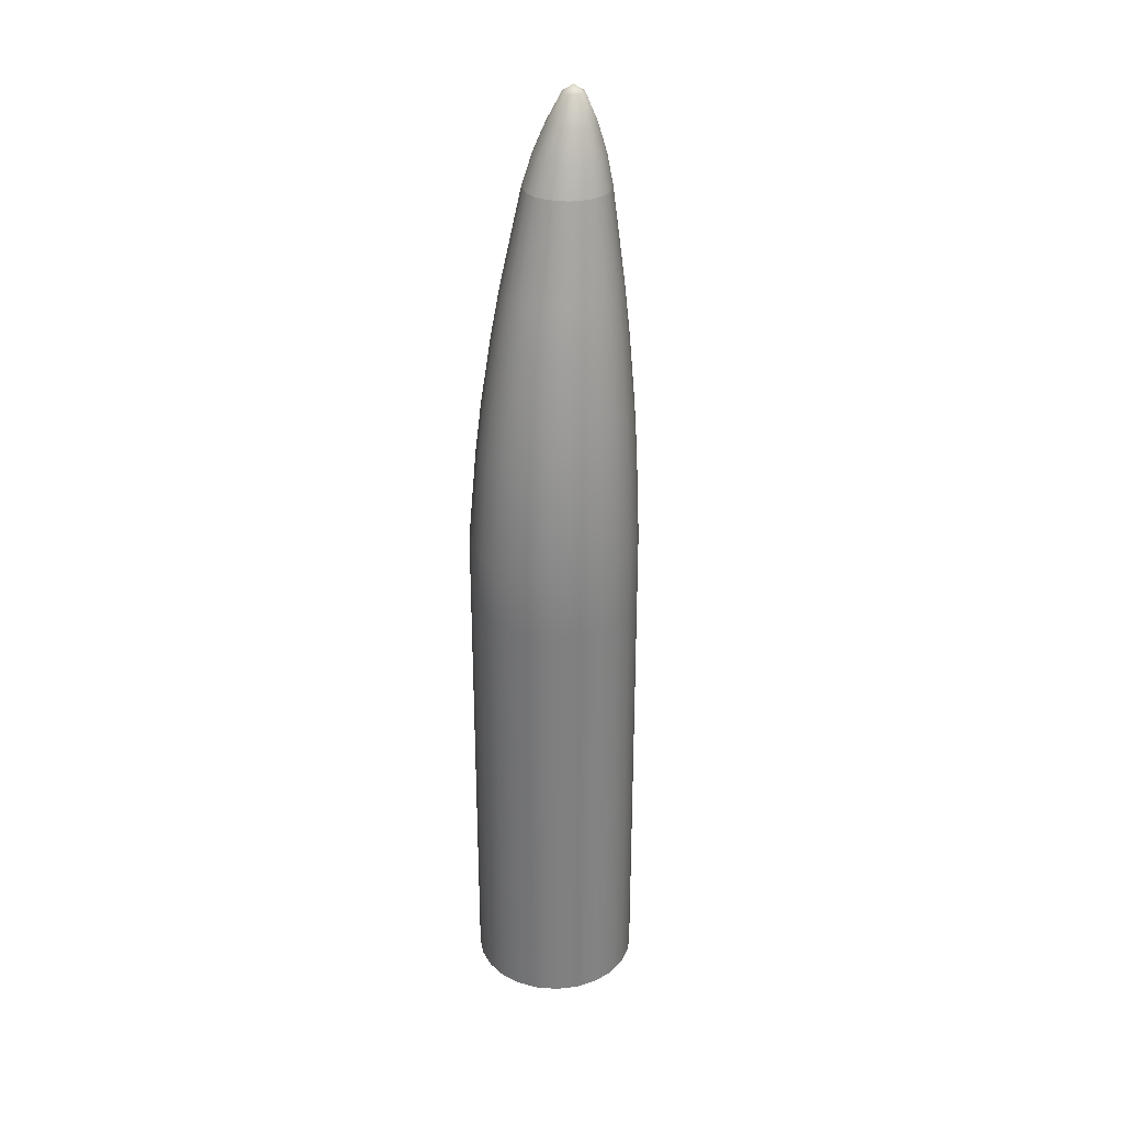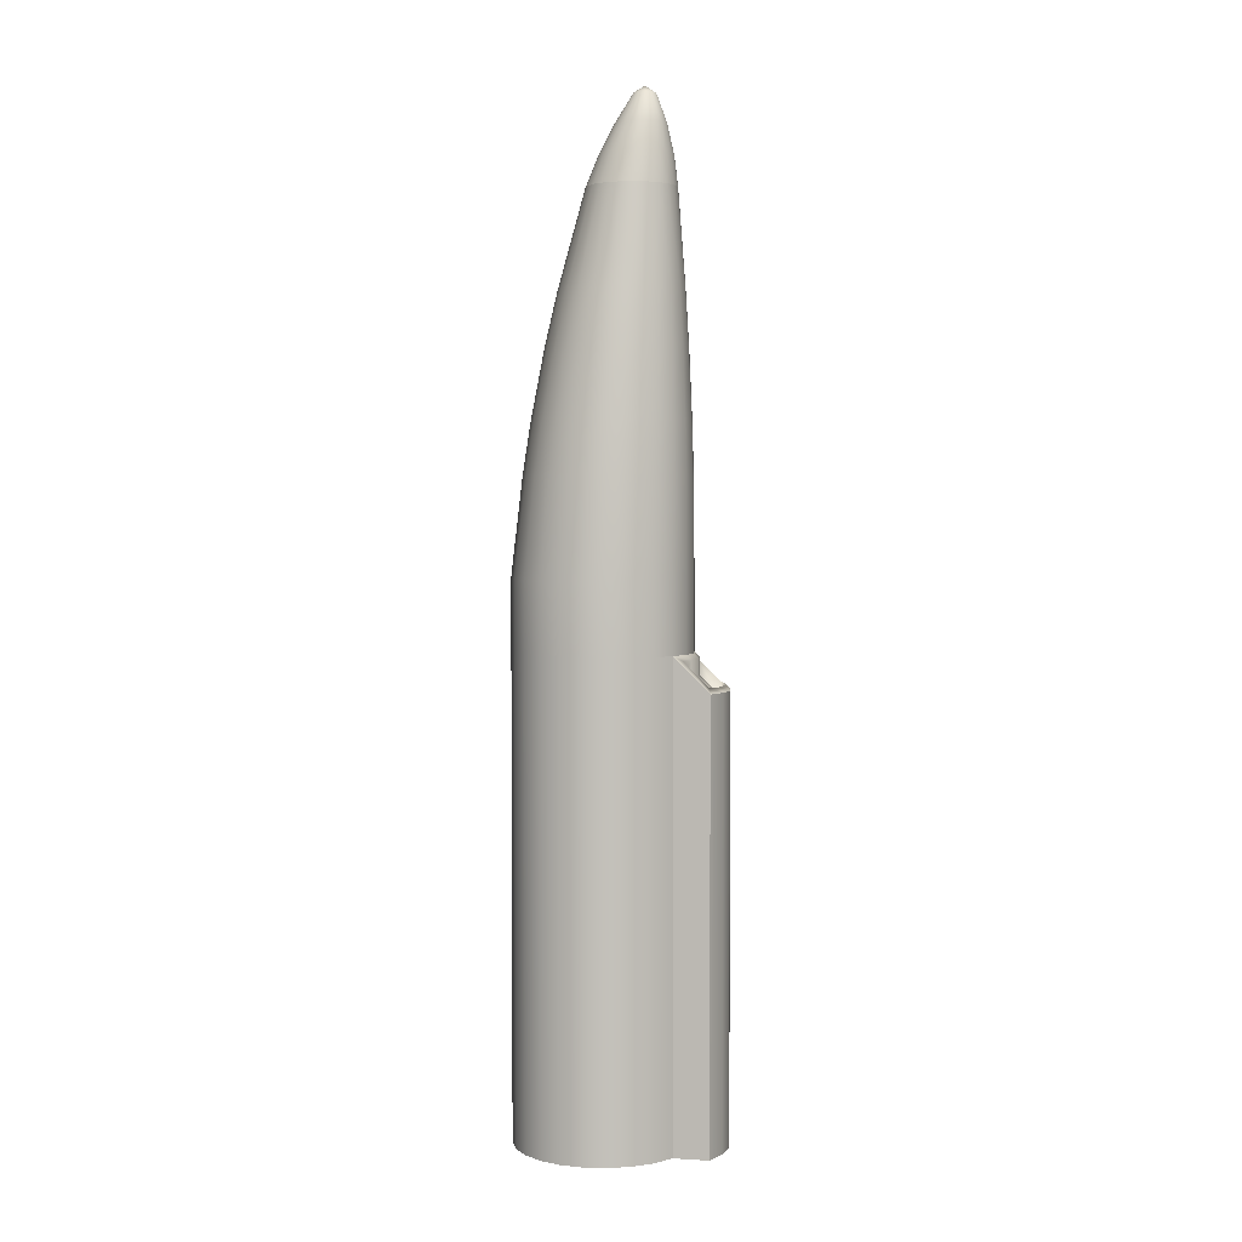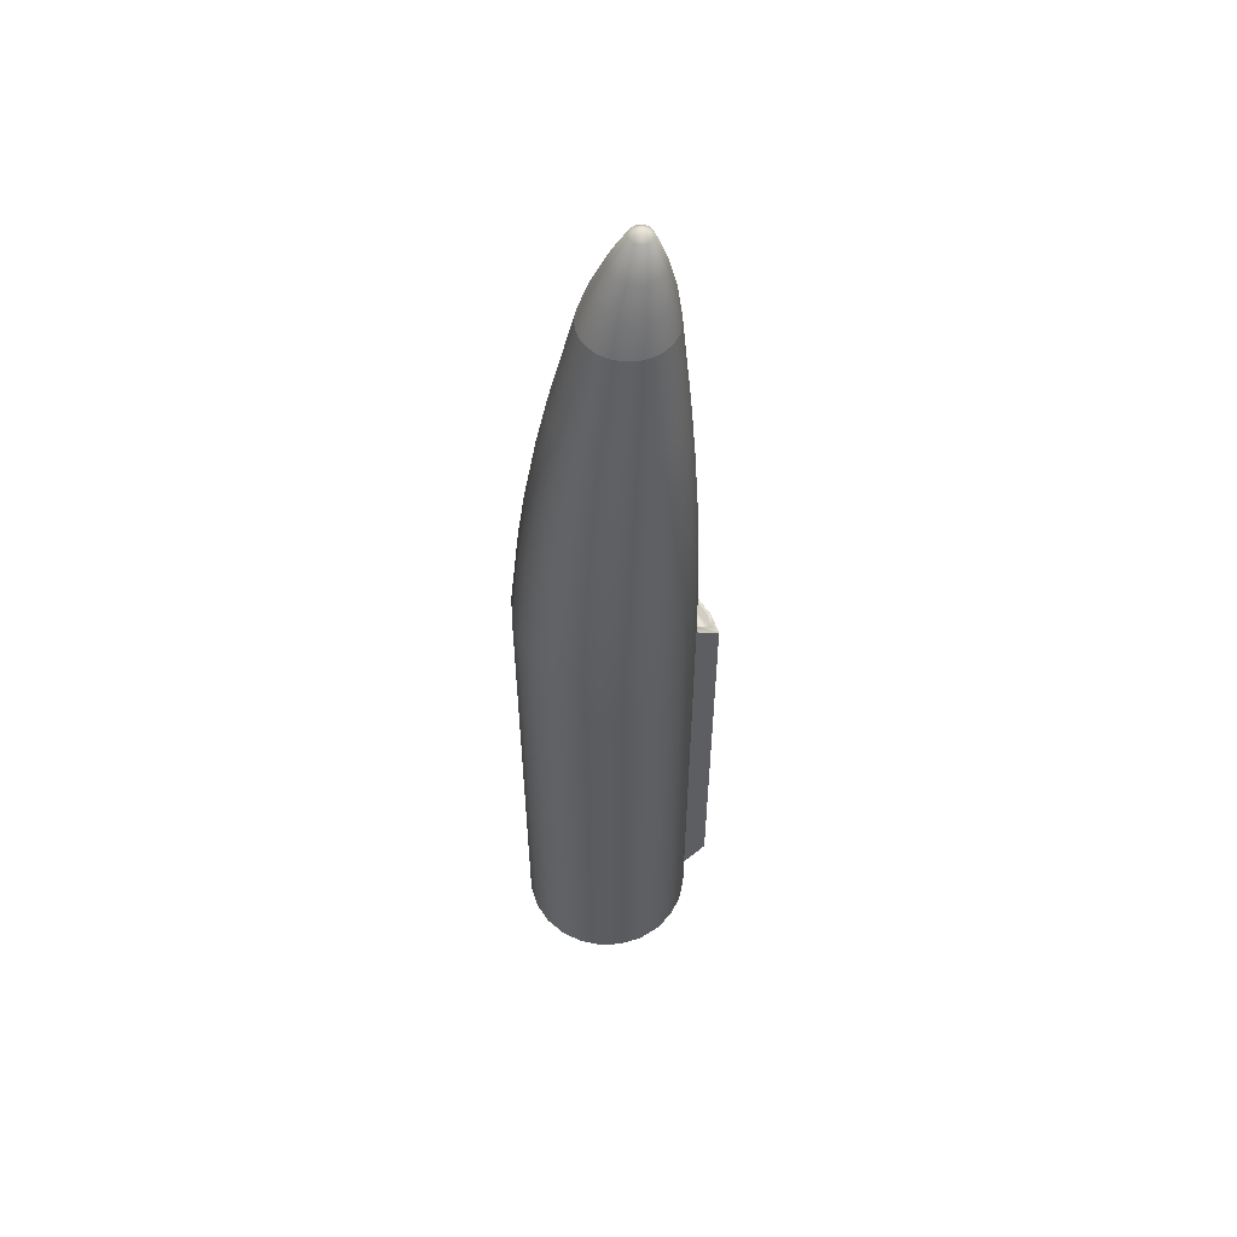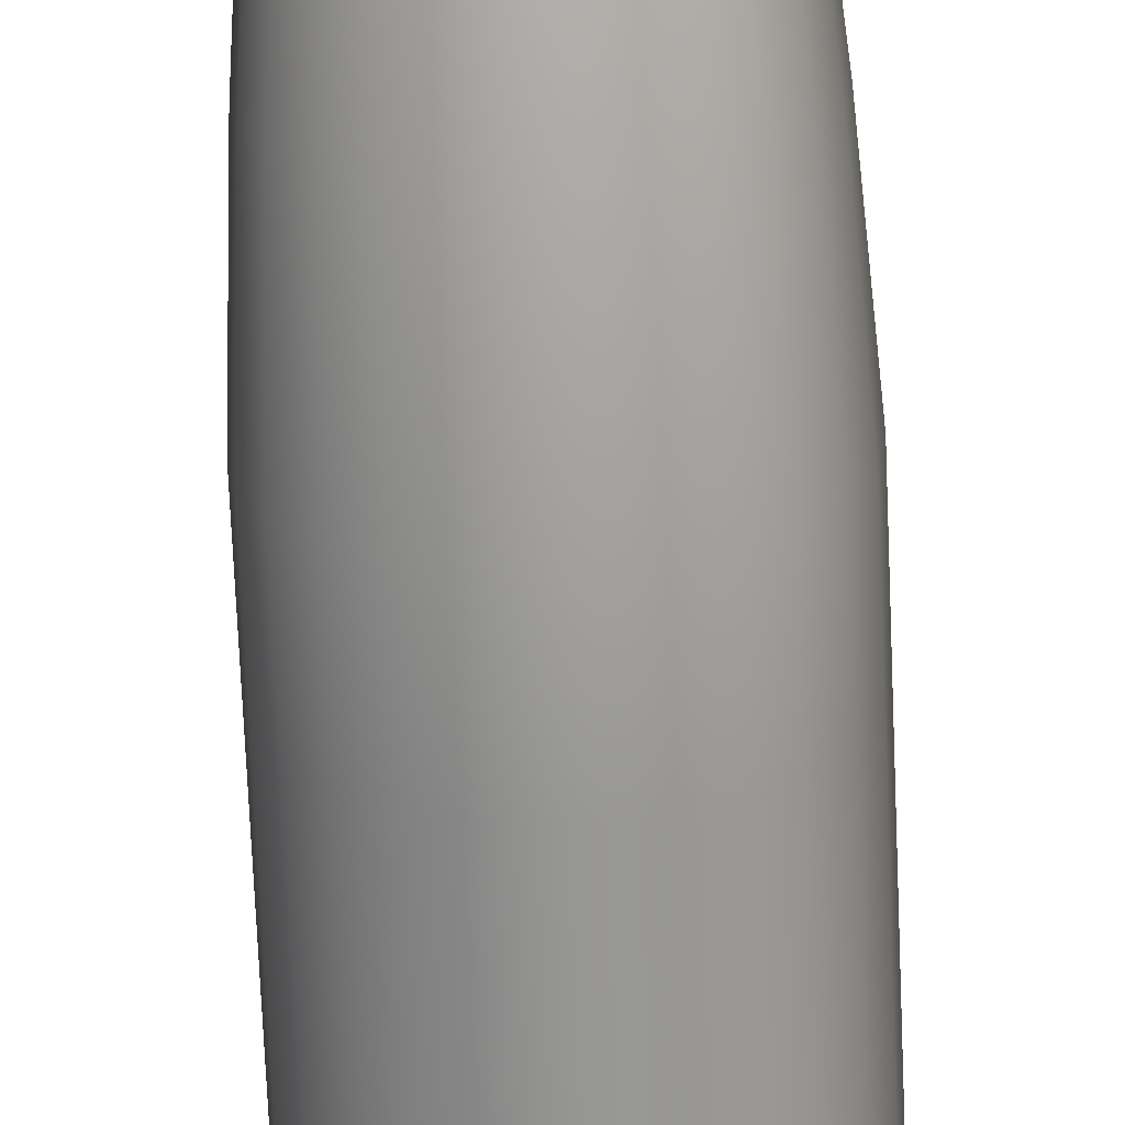
<metadata>
{"format":"obj","ext":"obj","renderer":"f3d","projection":"perspective","resolution":1024,"background":"white","views":[{"elev":30.3,"azim":-151.9,"up":"+Y"},{"elev":3.1,"azim":-78.5,"up":"+Y"},{"elev":55.3,"azim":-130.4,"up":"+Y"},{"elev":-67.7,"azim":-177.6,"up":"+Z"}]}
</metadata>
<code>
o Cylinder3_copy13
v 1.25 0.575 0
v 1.207 0.575 0.3235
v 1.083 0.575 0.625
v 0.8839 0.575 0.8839
v 0.625 0.575 1.083
v 0.3235 0.575 1.207
v 2.961e-16 0.575 1.25
v -0.3235 0.575 1.207
v -0.625 0.575 1.083
v -0.8839 0.575 0.8839
v -1.083 0.575 0.625
v -1.207 0.575 0.3235
v -1.25 0.575 0
v -1.207 0.575 -0.3235
v -1.083 0.575 -0.625
v -0.8839 0.575 -0.8839
v -0.625 0.575 -1.083
v -0.3235 0.575 -1.207
v 2.961e-16 0.575 -1.25
v 0.3235 0.575 -1.207
v 0.625 0.575 -1.083
v 0.8839 0.575 -0.8839
v 1.083 0.575 -0.625
v 1.207 0.575 -0.3235
v 1.25 -0.425 4.441e-16
v 1.207 -0.425 0.3235
v 1.083 -0.425 0.625
v 0.8839 -0.425 0.8839
v 0.625 -0.425 1.083
v 0.3235 -0.425 1.207
v 2.961e-16 -0.425 1.25
v -0.3235 -0.425 1.207
v -0.625 -0.425 1.083
v -0.8839 -0.425 0.8839
v -1.083 -0.425 0.625
v -1.207 -0.425 0.3235
v -1.25 -0.425 4.441e-16
v -1.207 -0.425 -0.3235
v -1.083 -0.425 -0.625
v -0.8839 -0.425 -0.8839
v -0.625 -0.425 -1.083
v -0.3235 -0.425 -1.207
v 2.961e-16 -0.425 -1.25
v 0.3235 -0.425 -1.207
v 0.625 -0.425 -1.083
v 0.8839 -0.425 -0.8839
v 1.083 -0.425 -0.625
v 1.207 -0.425 -0.3235
v 0.6037 5.825 0.5618
v 0.625 5.825 0.4
v 0.6037 5.825 0.2382
v 0.5413 5.825 0.0875
v 0.4419 5.825 -0.04194
v 0.3125 5.825 -0.1413
v 0.1618 5.825 -0.2037
v 2.961e-16 5.825 -0.225
v -0.1618 5.825 -0.2037
v -0.3125 5.825 -0.1413
v -0.4419 5.825 -0.04194
v -0.5413 5.825 0.0875
v -0.6037 5.825 0.2382
v -0.625 5.825 0.4
v -0.6037 5.825 0.5618
v -0.5413 5.825 0.7125
v -0.4419 5.825 0.8419
v -0.3125 5.825 0.9413
v -0.1618 5.825 1.004
v 2.961e-16 5.825 1.025
v 0.1618 5.825 1.004
v 0.3125 5.825 0.9413
v 0.4419 5.825 0.8419
v 0.5413 5.825 0.7125
v 0.1509 7.075 0.6154
v 0.1562 7.075 0.575
v 0.1509 7.075 0.5346
v 0.1353 7.075 0.4969
v 0.1105 7.075 0.4645
v 0.07812 7.075 0.4397
v 0.04044 7.075 0.4241
v 2.961e-16 7.075 0.4188
v -0.04044 7.075 0.4241
v -0.07812 7.075 0.4397
v -0.1105 7.075 0.4645
v -0.1353 7.075 0.4969
v -0.1509 7.075 0.5346
v -0.1562 7.075 0.575
v -0.1509 7.075 0.6154
v -0.1353 7.075 0.6531
v -0.1105 7.075 0.6855
v -0.07812 7.075 0.7103
v -0.04044 7.075 0.7259
v 2.961e-16 7.075 0.7312
v 0.04044 7.075 0.7259
v 0.07812 7.075 0.7103
v 0.1105 7.075 0.6855
v 0.1353 7.075 0.6531
v 0.4422 6.257 0.7178
v 0.361 6.257 0.8235
v 0.2553 6.257 0.9047
v 0.1321 6.257 0.9557
v 2.961e-16 6.257 0.9731
v -0.1321 6.257 0.9557
v -0.2553 6.257 0.9047
v -0.361 6.257 0.8235
v -0.4422 6.257 0.7178
v -0.4932 6.257 0.5946
v -0.5106 6.257 0.4625
v -0.4932 6.257 0.3304
v -0.4422 6.257 0.2072
v -0.361 6.257 0.1015
v -0.2553 6.257 0.02033
v -0.1321 6.257 -0.03067
v 2.961e-16 6.257 -0.04807
v 0.1321 6.257 -0.03067
v 0.2553 6.257 0.02033
v 0.361 6.257 0.1015
v 0.4422 6.257 0.2072
v 0.4932 6.257 0.3304
v 0.5106 6.257 0.4625
v 0.4932 6.257 0.5946
v 0.3422 6.674 0.6167
v 0.3543 6.674 0.525
v 0.3422 6.674 0.4333
v 0.3068 6.674 0.3478
v 0.2505 6.674 0.2745
v 0.1772 6.674 0.2182
v 0.0917 6.674 0.1828
v 2.961e-16 6.674 0.1707
v -0.0917 6.674 0.1828
v -0.1772 6.674 0.2182
v -0.2505 6.674 0.2745
v -0.3068 6.674 0.3478
v -0.3422 6.674 0.4333
v -0.3543 6.674 0.525
v -0.3422 6.674 0.6167
v -0.3068 6.674 0.7022
v -0.2505 6.674 0.7755
v -0.1772 6.674 0.8318
v -0.0917 6.674 0.8672
v 2.961e-16 6.674 0.8793
v 0.0917 6.674 0.8672
v 0.1772 6.674 0.8318
v 0.2505 6.674 0.7755
v 0.3068 6.674 0.7022
v 2.961e-16 7.175 0.575
v 1.008 1.962 0.6566
v 0.9489 2.71 0.6706
v 0.8227 1.962 0.8975
v 0.7747 2.71 0.8975
v 0.5818 1.962 1.082
v 0.5478 2.711 1.072
v 0.3011 1.962 1.199
v 0.2835 2.711 1.181
v 2.961e-16 1.962 1.238
v 2.961e-16 2.711 1.218
v -0.3011 1.962 1.199
v -0.2835 2.711 1.181
v -0.5818 1.962 1.082
v -0.5478 2.711 1.072
v -0.8227 1.962 0.8975
v -0.7747 2.71 0.8975
v -1.008 1.962 0.6566
v -0.9489 2.71 0.6706
v -1.124 1.963 0.376
v -1.058 2.709 0.4063
v -1.163 1.963 0.07485
v -1.096 2.708 0.1226
v -1.124 1.963 -0.2263
v -1.059 2.707 -0.1611
v -1.008 1.964 -0.5068
v -0.9493 2.706 -0.4256
v -0.8226 1.964 -0.7477
v -0.7751 2.706 -0.6527
v -0.5817 1.964 -0.9326
v -0.5481 2.705 -0.827
v -0.3011 1.964 -1.049
v -0.2837 2.705 -0.9366
v 2.961e-16 1.964 -1.088
v 2.961e-16 2.705 -0.9739
v 0.3011 1.964 -1.049
v 0.2837 2.705 -0.9366
v 0.5817 1.964 -0.9326
v 0.5481 2.705 -0.827
v 0.8226 1.964 -0.7477
v 0.7751 2.706 -0.6527
v 1.008 1.964 -0.5068
v 0.9493 2.706 -0.4256
v 1.124 1.963 -0.2263
v 1.059 2.707 -0.1611
v 1.163 1.963 0.07485
v 1.096 2.708 0.1226
v 1.124 1.963 0.376
v 1.058 2.709 0.4063
v 0.9428 3.715 0.45
v 0.8371 4.456 0.4865
v 0.976 3.715 0.1974
v 0.8669 4.454 0.262
v 0.9427 3.716 -0.05511
v 0.8377 4.453 0.03738
v 0.8451 3.717 -0.2904
v 0.7513 4.451 -0.1721
v 0.6899 3.718 -0.4924
v 0.6136 4.45 -0.352
v 0.4878 3.718 -0.6473
v 0.4339 4.449 -0.4901
v 0.2525 3.718 -0.7448
v 0.2246 4.448 -0.577
v 2.961e-16 3.719 -0.778
v 2.961e-16 4.448 -0.6066
v -0.2525 3.718 -0.7448
v -0.2246 4.448 -0.577
v -0.4878 3.718 -0.6473
v -0.4339 4.449 -0.4901
v -0.6899 3.718 -0.4924
v -0.6136 4.45 -0.352
v -0.8451 3.717 -0.2904
v -0.7513 4.451 -0.1721
v -0.9427 3.716 -0.05511
v -0.8377 4.453 0.03738
v -0.976 3.715 0.1974
v -0.8669 4.454 0.262
v -0.9428 3.715 0.45
v -0.8371 4.456 0.4865
v -0.8454 3.714 0.6854
v -0.7503 4.457 0.6955
v -0.6903 3.713 0.8876
v -0.6125 4.459 0.8749
v -0.4882 3.713 1.043
v -0.433 4.46 1.012
v -0.2527 3.712 1.14
v -0.2241 4.46 1.099
v 2.961e-16 3.712 1.174
v 2.961e-16 4.461 1.128
v 0.2527 3.712 1.14
v 0.2241 4.46 1.099
v 0.4882 3.713 1.043
v 0.433 4.46 1.012
v 0.6903 3.713 0.8876
v 0.6125 4.459 0.8749
v 0.8454 3.714 0.6854
v 0.7503 4.457 0.6955
v 1.25 -2.925 4.441e-16
v 1.207 -2.925 0.3235
v 1.083 -2.925 0.625
v 0.8839 -2.925 0.8839
v 0.625 -2.925 1.083
v 0.3235 -2.925 1.707
v 2.961e-16 -2.925 1.75
v -0.3235 -2.925 1.707
v -0.625 -2.925 1.083
v -0.8839 -2.925 0.8839
v -1.083 -2.925 0.625
v -1.207 -2.925 0.3235
v -1.25 -2.925 4.441e-16
v -1.207 -2.925 -0.3235
v -1.083 -2.925 -0.625
v -0.8839 -2.925 -0.8839
v -0.625 -2.925 -1.083
v -0.3235 -2.925 -1.207
v 2.961e-16 -2.925 -1.25
v 0.3235 -2.925 -1.207
v 0.625 -2.925 -1.083
v 0.8839 -2.925 -0.8839
v 1.083 -2.925 -0.625
v 1.207 -2.925 -0.3235
v 1.25 -5.425 2.22e-16
v 1.207 -5.425 0.3235
v 1.083 -5.425 0.625
v 0.8839 -5.425 0.8839
v 0.625 -5.425 1.083
v 0.3235 -5.425 1.707
v 2.961e-16 -5.425 1.75
v -0.3235 -5.425 1.707
v -0.625 -5.425 1.083
v -0.8839 -5.425 0.8839
v -1.083 -5.425 0.625
v -1.207 -5.425 0.3235
v -1.25 -5.425 4.441e-16
v -1.207 -5.425 -0.3235
v -1.083 -5.425 -0.625
v -0.8839 -5.425 -0.8839
v -0.625 -5.425 -1.083
v -0.3235 -5.425 -1.207
v 2.961e-16 -5.425 -1.25
v 0.3235 -5.425 -1.207
v 0.625 -5.425 -1.083
v 0.8839 -5.425 -0.8839
v 1.083 -5.425 -0.625
v 1.207 -5.425 -0.3235
v 1.25 -7.175 0
v 1.207 -7.175 0.3235
v 1.083 -7.175 0.625
v 0.8839 -7.175 0.8839
v 0.625 -7.175 1.083
v 0.3235 -7.175 1.207
v 2.961e-16 -7.175 1.25
v -0.3235 -7.175 1.207
v -0.625 -7.175 1.083
v -0.8839 -7.175 0.8839
v -1.083 -7.175 0.625
v -1.207 -7.175 0.3235
v -1.25 -7.175 2.22e-16
v -1.207 -7.175 -0.3235
v -1.083 -7.175 -0.625
v -0.8839 -7.175 -0.8839
v -0.625 -7.175 -1.083
v -0.3235 -7.175 -1.207
v 2.961e-16 -7.175 -1.25
v 0.3235 -7.175 -1.207
v 0.625 -7.175 -1.083
v 0.8839 -7.175 -0.8839
v 1.083 -7.175 -0.625
v 1.207 -7.175 -0.3235
v 0.3235 -0.925 1.707
v 2.961e-16 -0.925 1.75
v -0.3235 -0.925 1.707
v 0.625 -2.925 1.583
v -0.625 -2.925 1.583
v 0.625 -5.425 1.583
v -0.625 -5.425 1.583
v 0.3235 -7.175 1.707
v 2.961e-16 -7.175 1.75
v -0.3235 -7.175 1.707
v 0.625 -7.175 1.583
v 0.625 -0.925 1.583
v -0.625 -0.925 1.583
v -0.625 -7.175 1.583
v 0.3416 -0.4972 1.275
v 2.961e-16 -0.496 1.321
v -0.3416 -0.4972 1.275
v 0.3055 -0.8528 1.64
v 2.961e-16 -0.854 1.679
v -0.3055 -0.8528 1.64
v 0.529 -0.8515 1.549
v 0.529 -0.4985 1.196
v -0.529 -0.4985 1.196
v -0.529 -0.8515 1.549
v 0.3416 -0.7403 1.275
v 2.961e-16 -0.7391 1.321
v -0.3416 -0.7403 1.275
v 0.3055 -1.096 1.64
v 2.961e-16 -1.097 1.679
v -0.3055 -1.096 1.64
v 0.529 -1.095 1.549
v 0.529 -0.7415 1.196
v -0.529 -0.7415 1.196
v -0.529 -1.095 1.549
g Cylinder3_copy13_WingsShuttle
f 29 325 317 246
f 49 120 97 72
f 50 119 120 49
f 51 118 119 50
f 52 117 118 51
f 53 116 117 52
f 54 115 116 53
f 55 114 115 54
f 56 113 114 55
f 57 112 113 56
f 58 111 112 57
f 59 110 111 58
f 60 109 110 59
f 61 108 109 60
f 62 107 108 61
f 63 106 107 62
f 64 105 106 63
f 65 104 105 64
f 66 103 104 65
f 67 102 103 66
f 68 101 102 67
f 69 100 101 68
f 70 99 100 69
f 71 98 99 70
f 72 97 98 71
f 73 121 122 74
f 73 145 96
f 74 122 123 75
f 74 145 73
f 75 123 124 76
f 75 145 74
f 76 124 125 77
f 76 145 75
f 77 125 126 78
f 77 145 76
f 78 126 127 79
f 78 145 77
f 79 127 128 80
f 79 145 78
f 80 128 129 81
f 80 145 79
f 81 129 130 82
f 81 145 80
f 82 130 131 83
f 82 145 81
f 83 131 132 84
f 83 145 82
f 84 132 133 85
f 84 145 83
f 85 133 134 86
f 85 145 84
f 86 134 135 87
f 86 145 85
f 87 135 136 88
f 87 145 86
f 88 136 137 89
f 88 145 87
f 89 137 138 90
f 89 145 88
f 90 138 139 91
f 90 145 89
f 91 139 140 92
f 91 145 90
f 92 140 141 93
f 92 145 91
f 93 141 142 94
f 93 145 92
f 94 142 143 95
f 94 145 93
f 95 143 144 96
f 95 145 94
f 96 144 121 73
f 96 145 95
f 97 120 121 144
f 122 121 120 119
f 123 122 119 118
f 124 123 118 117
f 125 124 117 116
f 126 125 116 115
f 127 126 115 114
f 128 127 114 113
f 129 128 113 112
f 130 129 112 111
f 131 130 111 110
f 132 131 110 109
f 133 132 109 108
f 134 133 108 107
f 135 134 107 106
f 136 135 106 105
f 137 136 105 104
f 138 137 104 103
f 139 138 103 102
f 140 139 102 101
f 141 140 101 100
f 142 141 100 99
f 143 142 99 98
f 144 143 98 97
f 242 266 289 265
f 243 267 266 242
f 244 268 267 243
f 245 269 268 244
f 246 270 269 245
f 247 271 319 317
f 248 272 271 247
f 249 273 272 248
f 249 318 320 273
f 251 275 274 250
f 252 276 275 251
f 253 277 276 252
f 254 278 277 253
f 255 279 278 254
f 256 280 279 255
f 257 281 280 256
f 258 282 281 257
f 259 283 282 258
f 260 284 283 259
f 261 285 284 260
f 262 286 285 261
f 263 287 286 262
f 264 288 287 263
f 265 289 288 264
f 270 319 324 294
f 274 298 327 320
f 291 292 293 294 295 296 297 298 299 300 301 302 303 304 305 306 307 308 309 310 311 312 313 290
f 318 326 33 250
f 25 242 265 48
f 26 243 242 25
f 27 244 243 26
f 28 245 244 27
f 29 246 245 28
f 34 251 250 33
f 35 252 251 34
f 36 253 252 35
f 37 254 253 36
f 38 255 254 37
f 39 256 255 38
f 40 257 256 39
f 41 258 257 40
f 42 259 258 41
f 43 260 259 42
f 44 261 260 43
f 45 262 261 44
f 46 263 262 45
f 47 264 263 46
f 48 265 264 47
f 246 317 319 270
f 247 314 315 248
f 248 315 316 249
f 250 274 320 318
f 266 290 313 289
f 267 291 290 266
f 268 292 291 267
f 269 293 292 268
f 270 294 293 269
f 275 299 298 274
f 276 300 299 275
f 277 301 300 276
f 278 302 301 277
f 279 303 302 278
f 280 304 303 279
f 281 305 304 280
f 282 306 305 281
f 283 307 306 282
f 284 308 307 283
f 285 309 308 284
f 286 310 309 285
f 287 311 310 286
f 288 312 311 287
f 289 313 312 288
f 294 324 321 295
f 295 321 322 296
f 296 322 323 297
f 297 323 327 298
f 316 326 318 249
f 317 325 314 247
f 29 335 334 325
f 30 328 335 29
f 31 329 328 30
f 32 330 329 31
f 33 336 330 32
f 271 321 324 319
f 272 322 321 271
f 273 320 327 323
f 273 323 322 272
f 314 331 332 315
f 315 332 333 316
f 316 333 337 326
f 325 334 331 314
f 326 337 336 33
f 328 329 339 338
f 329 330 340 339
f 330 336 346 340
f 331 341 342 332
f 332 342 343 333
f 333 343 347 337
f 334 344 341 331
f 335 345 344 334
f 337 347 346 336
f 338 339 342 341
f 338 345 335 328
f 339 340 343 342
f 340 346 347 343
f 341 344 345 338
f 1 25 48 24
f 1 190 192 2
f 2 26 25 1
f 2 192 146 3
f 3 27 26 2
f 3 146 148 4
f 4 28 27 3
f 4 148 150 5
f 5 29 28 4
f 5 150 152 6
f 6 30 29 5
f 6 152 154 7
f 7 31 30 6
f 7 154 156 8
f 8 32 31 7
f 8 156 158 9
f 9 33 32 8
f 9 158 160 10
f 10 34 33 9
f 10 160 162 11
f 11 35 34 10
f 11 162 164 12
f 12 36 35 11
f 12 164 166 13
f 13 37 36 12
f 13 166 168 14
f 14 38 37 13
f 14 168 170 15
f 15 39 38 14
f 15 170 172 16
f 16 40 39 15
f 16 172 174 17
f 17 41 40 16
f 17 174 176 18
f 18 42 41 17
f 18 176 178 19
f 19 43 42 18
f 19 178 180 20
f 20 44 43 19
f 20 180 182 21
f 21 45 44 20
f 21 182 184 22
f 22 46 45 21
f 22 184 186 23
f 23 47 46 22
f 23 186 188 24
f 24 48 47 23
f 24 188 190 1
f 49 195 197 50
f 50 197 199 51
f 51 199 201 52
f 52 201 203 53
f 53 203 205 54
f 54 205 207 55
f 55 207 209 56
f 56 209 211 57
f 57 211 213 58
f 58 213 215 59
f 59 215 217 60
f 60 217 219 61
f 61 219 221 62
f 62 221 223 63
f 63 223 225 64
f 64 225 227 65
f 65 227 229 66
f 66 229 231 67
f 67 231 233 68
f 68 233 235 69
f 69 235 237 70
f 70 237 239 71
f 71 239 241 72
f 72 241 195 49
f 147 149 148 146
f 147 193 194 240
f 149 151 150 148
f 151 153 152 150
f 153 155 154 152
f 155 157 156 154
f 157 159 158 156
f 159 161 160 158
f 161 163 162 160
f 163 165 164 162
f 165 167 166 164
f 167 169 168 166
f 169 171 170 168
f 171 173 172 170
f 173 175 174 172
f 175 177 176 174
f 177 179 178 176
f 179 181 180 178
f 181 183 182 180
f 183 185 184 182
f 185 187 186 184
f 187 189 188 186
f 189 191 190 188
f 192 190 191 193
f 193 147 146 192
f 194 196 197 195
f 195 241 240 194
f 196 194 193 191
f 196 198 199 197
f 198 196 191 189
f 198 200 201 199
f 200 198 189 187
f 200 202 203 201
f 202 200 187 185
f 202 204 205 203
f 204 202 185 183
f 204 206 207 205
f 206 204 183 181
f 206 208 209 207
f 208 206 181 179
f 208 210 211 209
f 210 208 179 177
f 210 212 213 211
f 212 210 177 175
f 212 214 215 213
f 214 212 175 173
f 214 216 217 215
f 216 214 173 171
f 216 218 219 217
f 218 216 171 169
f 218 220 221 219
f 220 218 169 167
f 220 222 223 221
f 222 220 167 165
f 222 224 225 223
f 224 222 165 163
f 224 226 227 225
f 226 224 163 161
f 226 228 229 227
f 228 226 161 159
f 228 230 231 229
f 230 228 159 157
f 230 232 233 231
f 232 230 157 155
f 232 234 235 233
f 234 232 155 153
f 234 236 237 235
f 236 234 153 151
f 236 238 239 237
f 238 236 151 149
f 238 240 241 239
f 240 238 149 147

</code>
